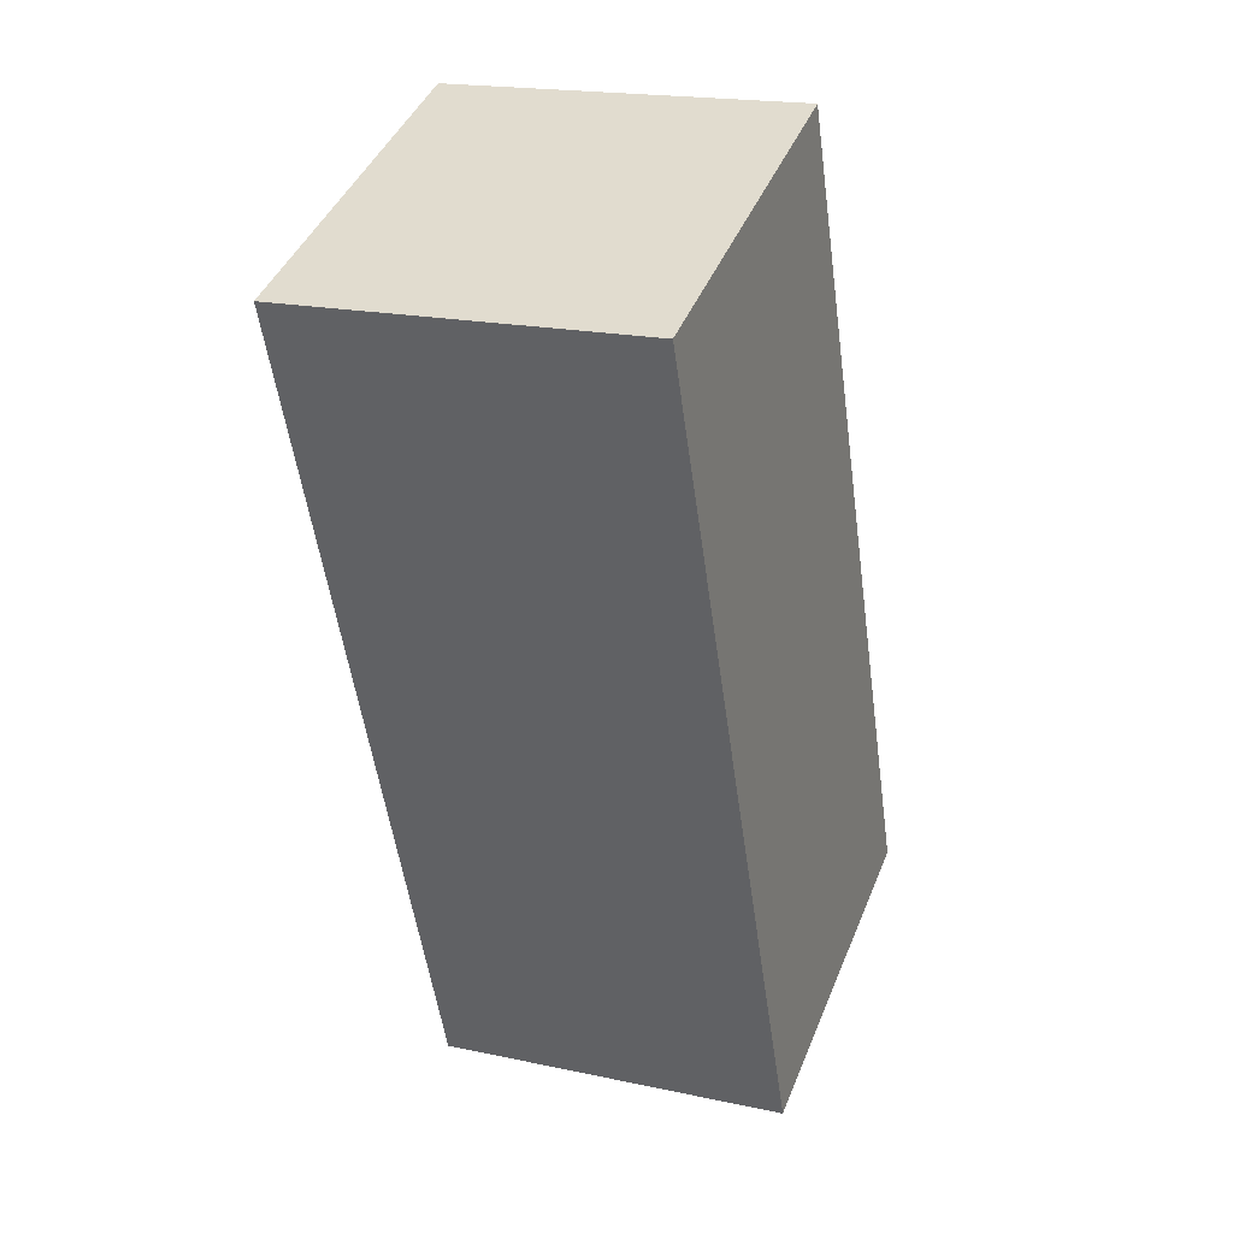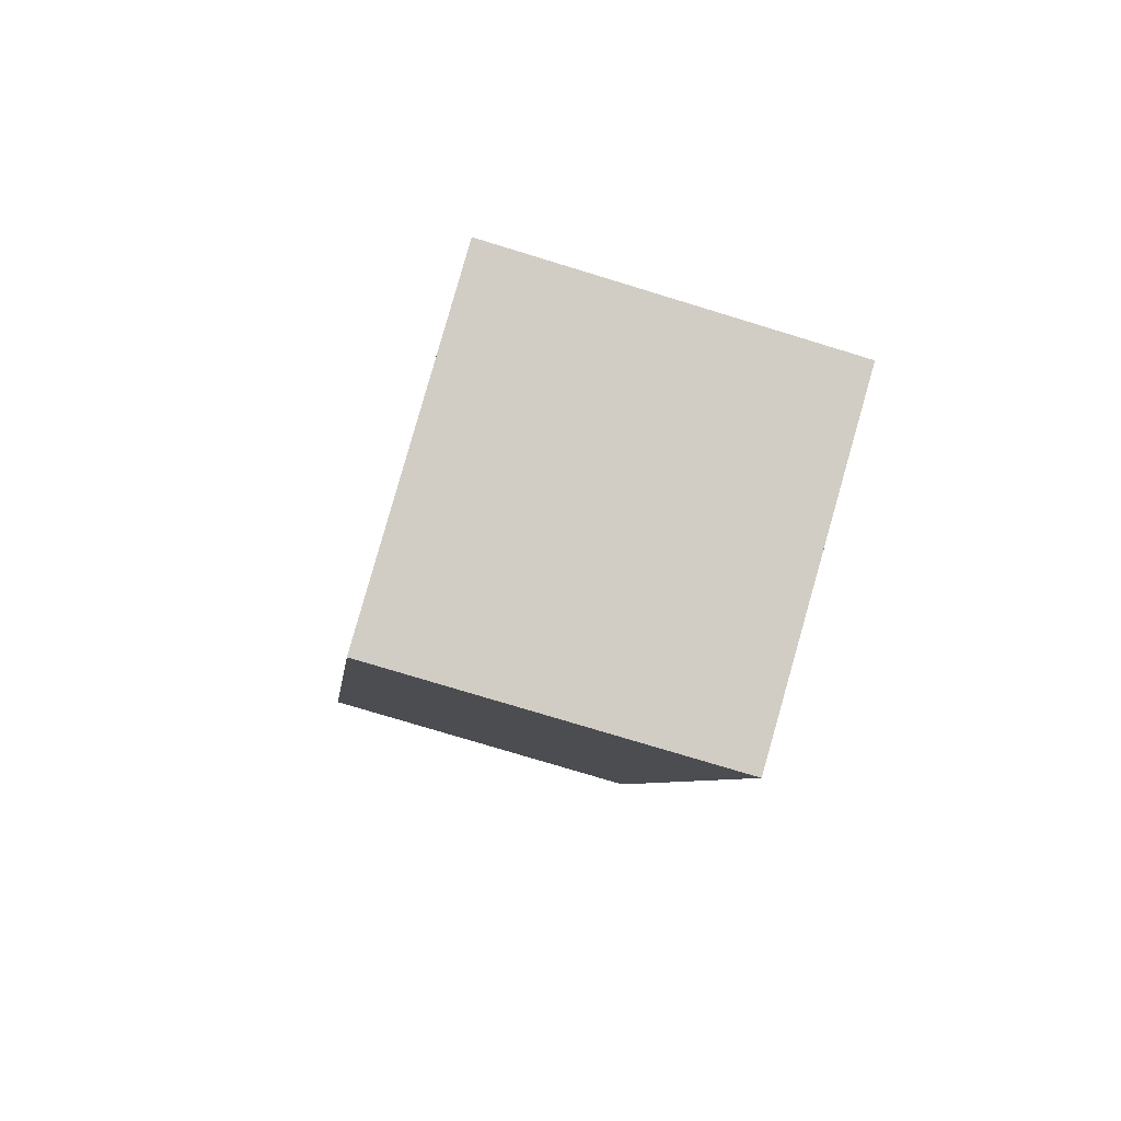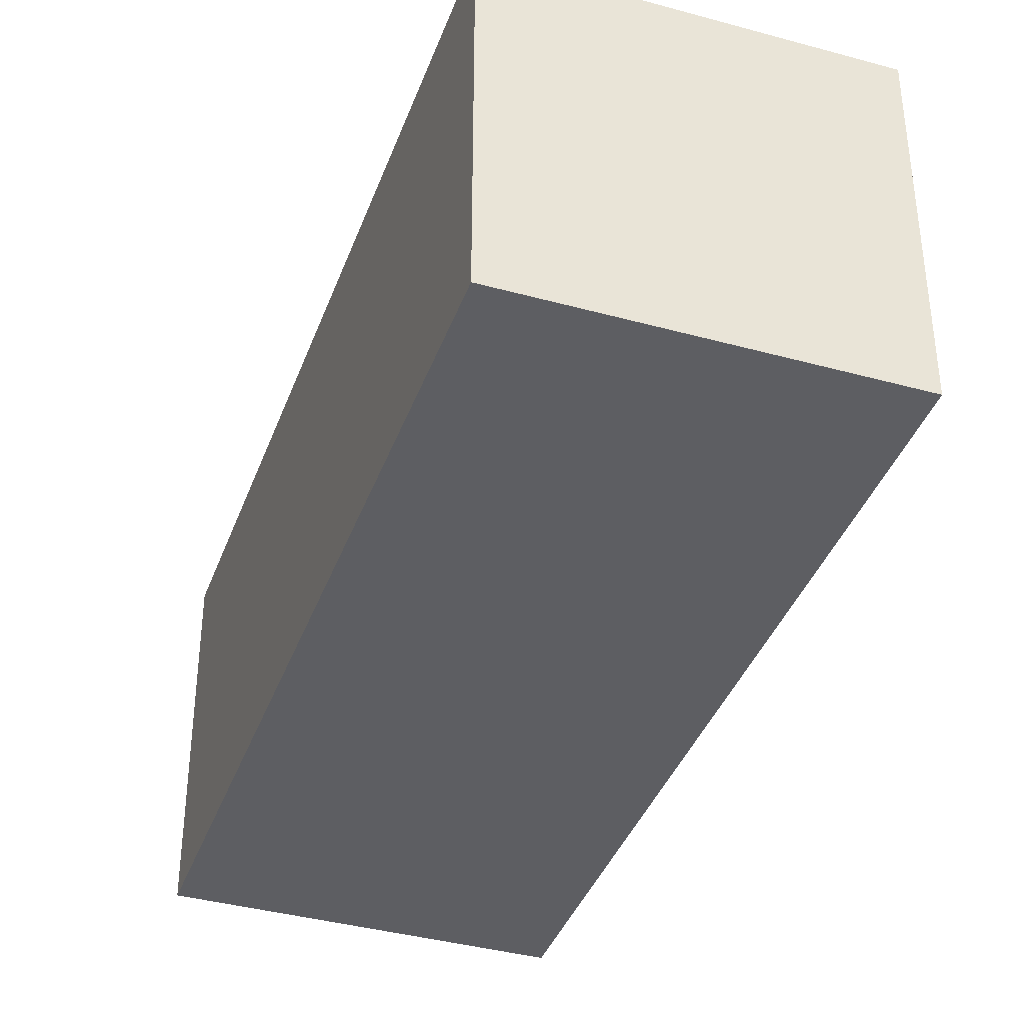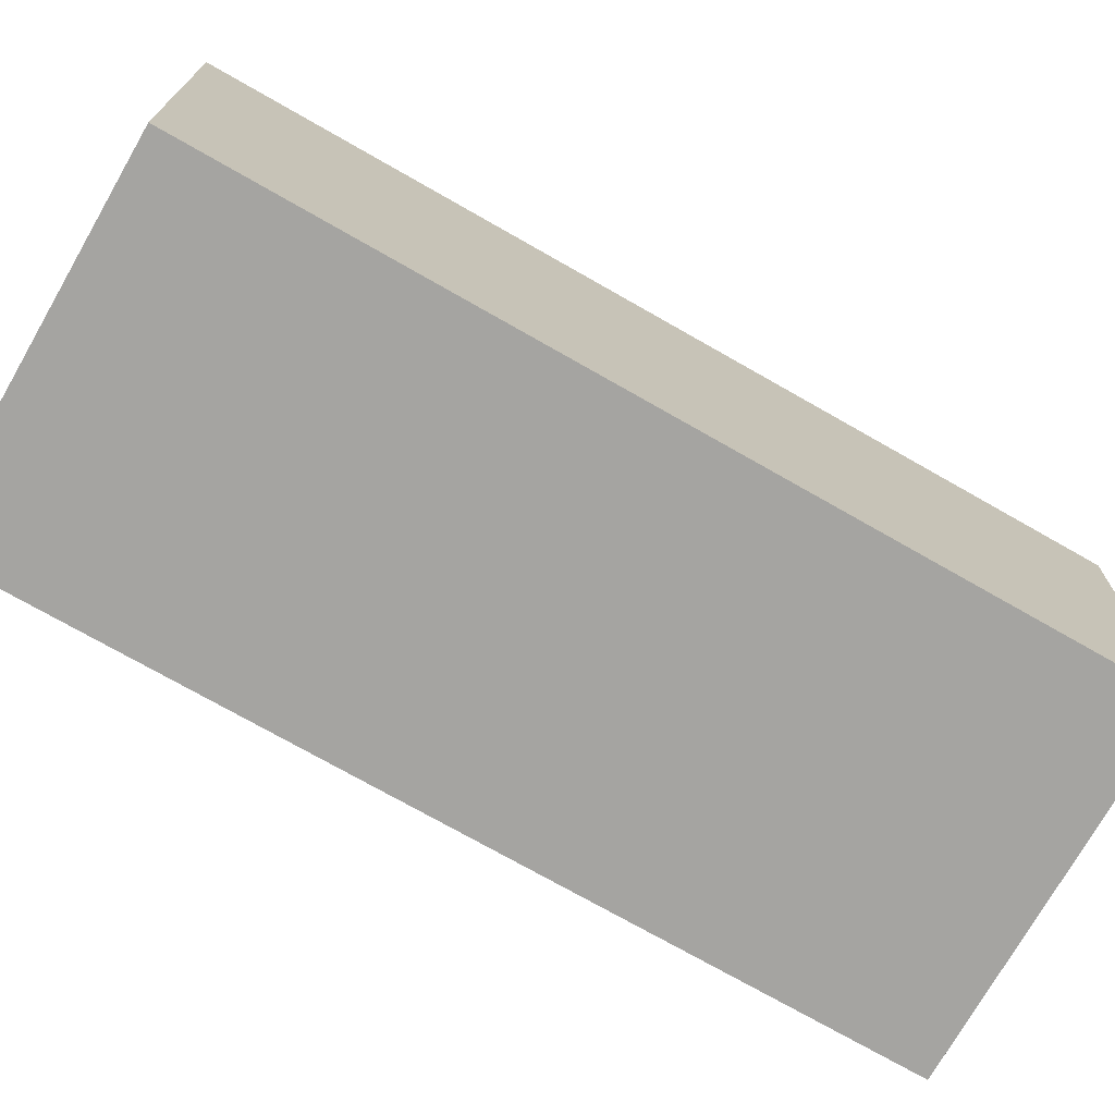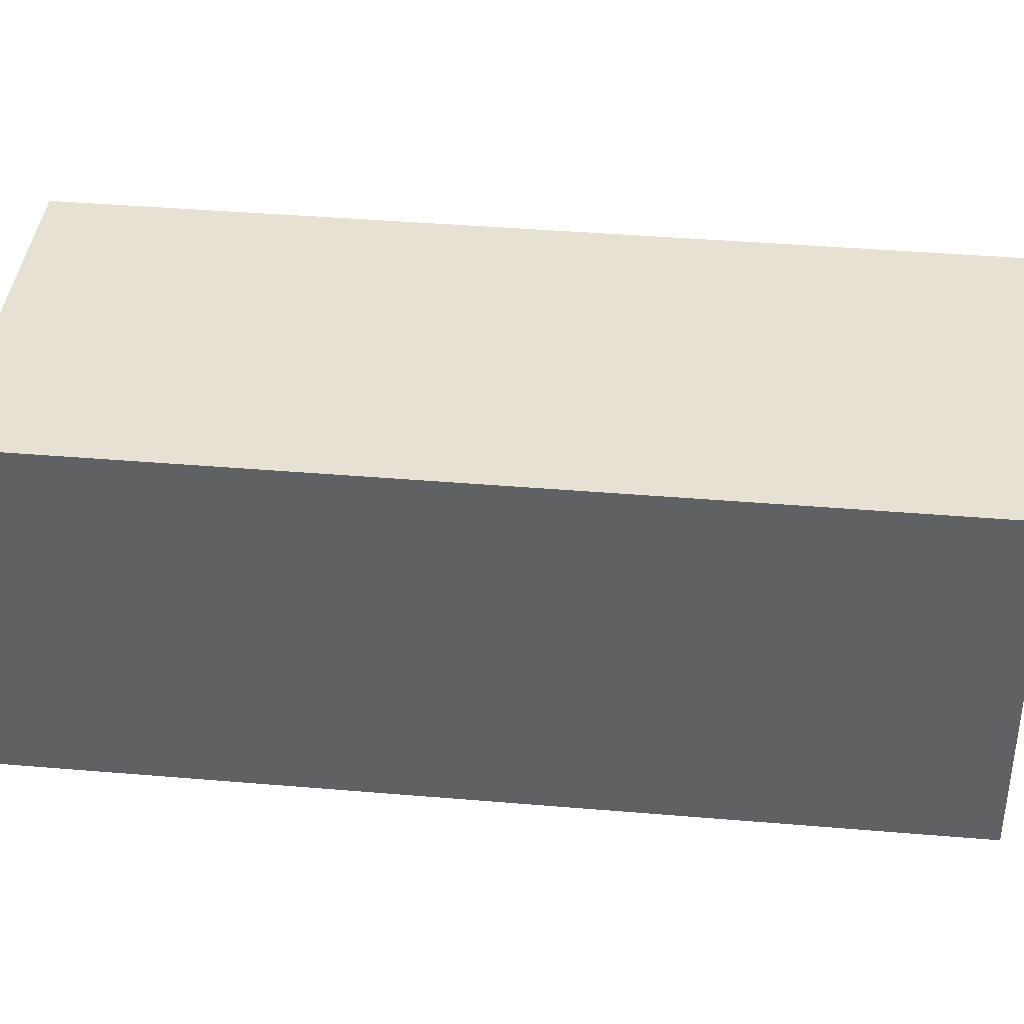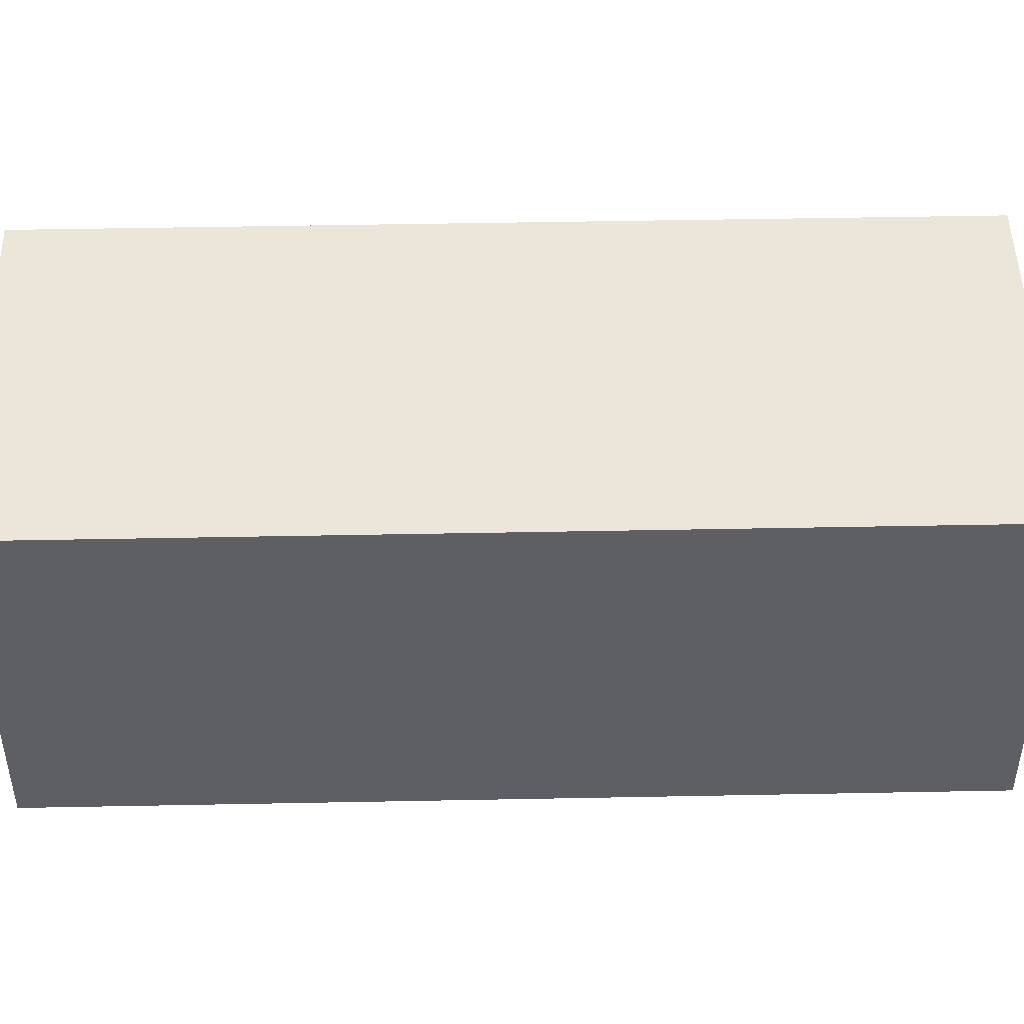
<metadata>
{"format":"obj","ext":"obj","renderer":"f3d","projection":"perspective","resolution":1024,"background":"white","views":[{"elev":19.2,"azim":112.0,"up":"+Z"},{"elev":-75.9,"azim":-107.0,"up":"+Z"},{"elev":-38.9,"azim":1.8,"up":"+Y"},{"elev":-73.4,"azim":-98.9,"up":"+Y"},{"elev":39.5,"azim":116.9,"up":"+Y"},{"elev":47.8,"azim":109.6,"up":"+Y"}]}
</metadata>
<code>
v  0 2.475 1.515e-16
v  4.567 2.475 4.84
v  2.379 2.475 -0.906
v  2.188 2.475 5.746
v  2.653 2.475 5.569
v  4.567 -2.964e-16 4.84
v  2.379 5.548e-17 -0.906
v  0 0 0
v  2.188 -3.518e-16 5.746
v  2.653 -3.41e-16 5.569
g defaultobject
f 1 2 3
f 2 1 4
f 2 4 5
f 6 3 2
f 3 6 7
f 7 1 3
f 1 7 8
f 8 4 1
f 4 8 9
f 5 6 2
f 6 5 4
f 6 4 10
f 10 4 9
f 6 8 7
f 8 6 10
f 8 10 9

</code>
